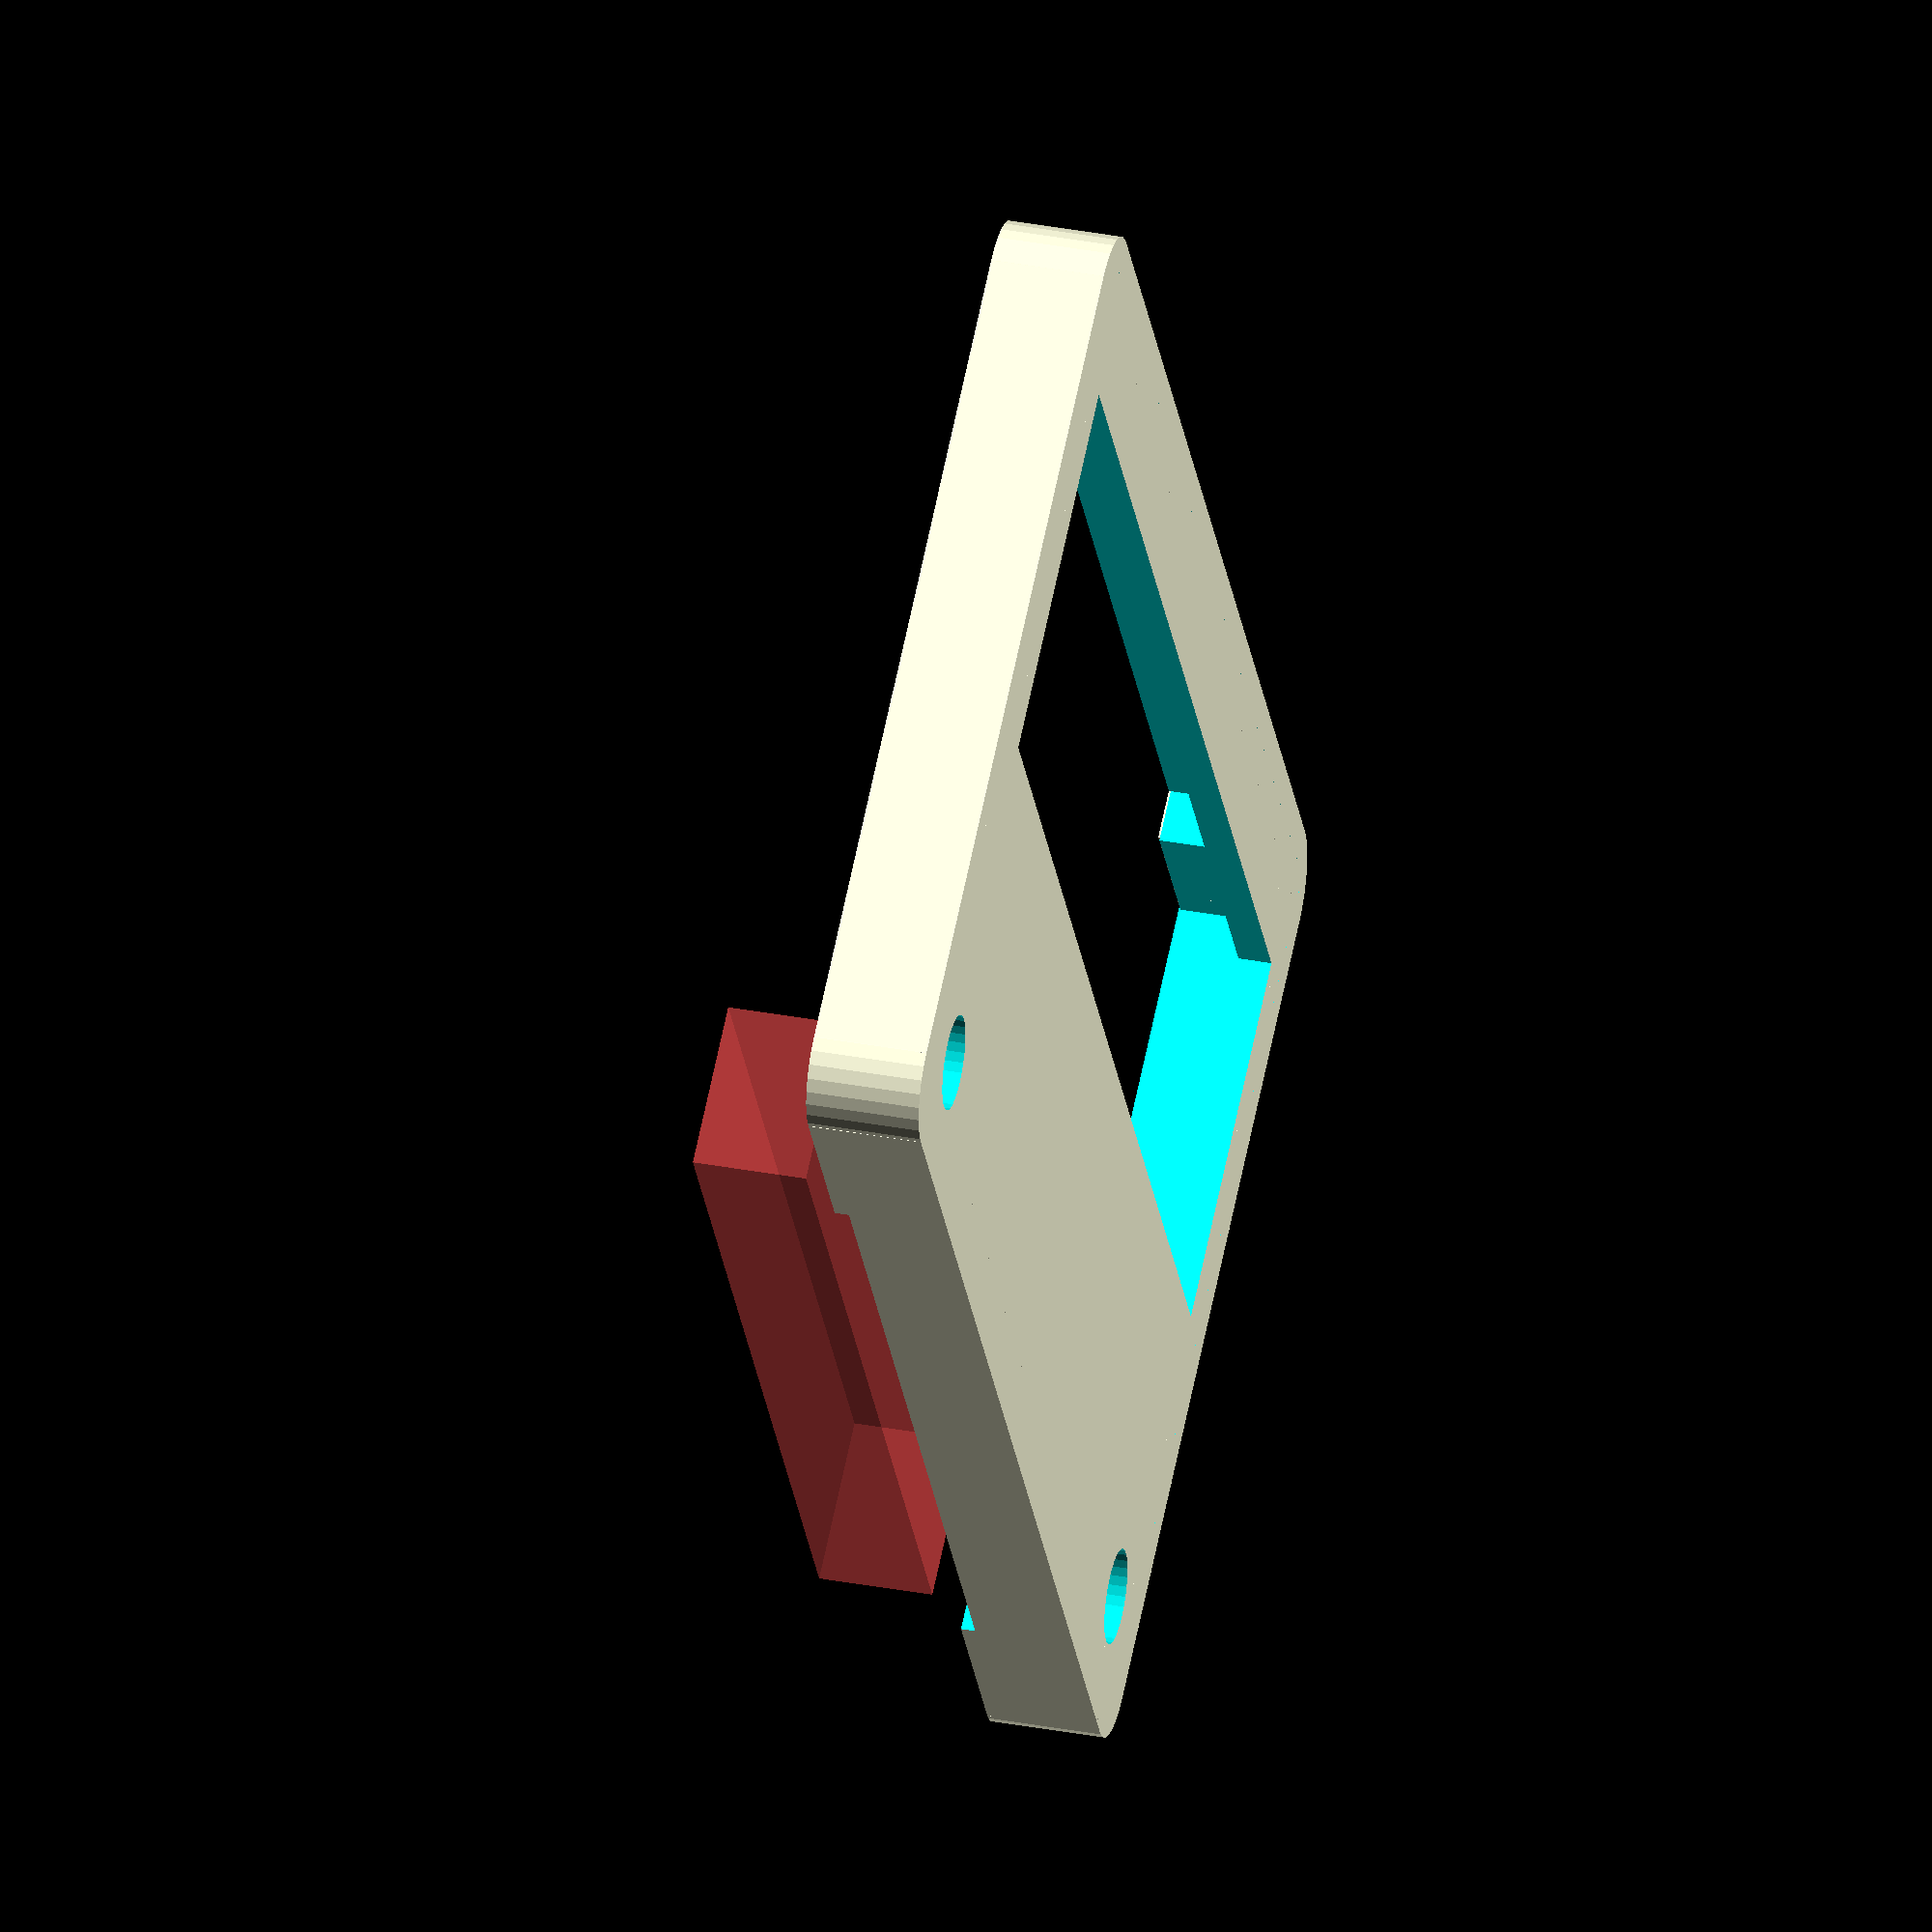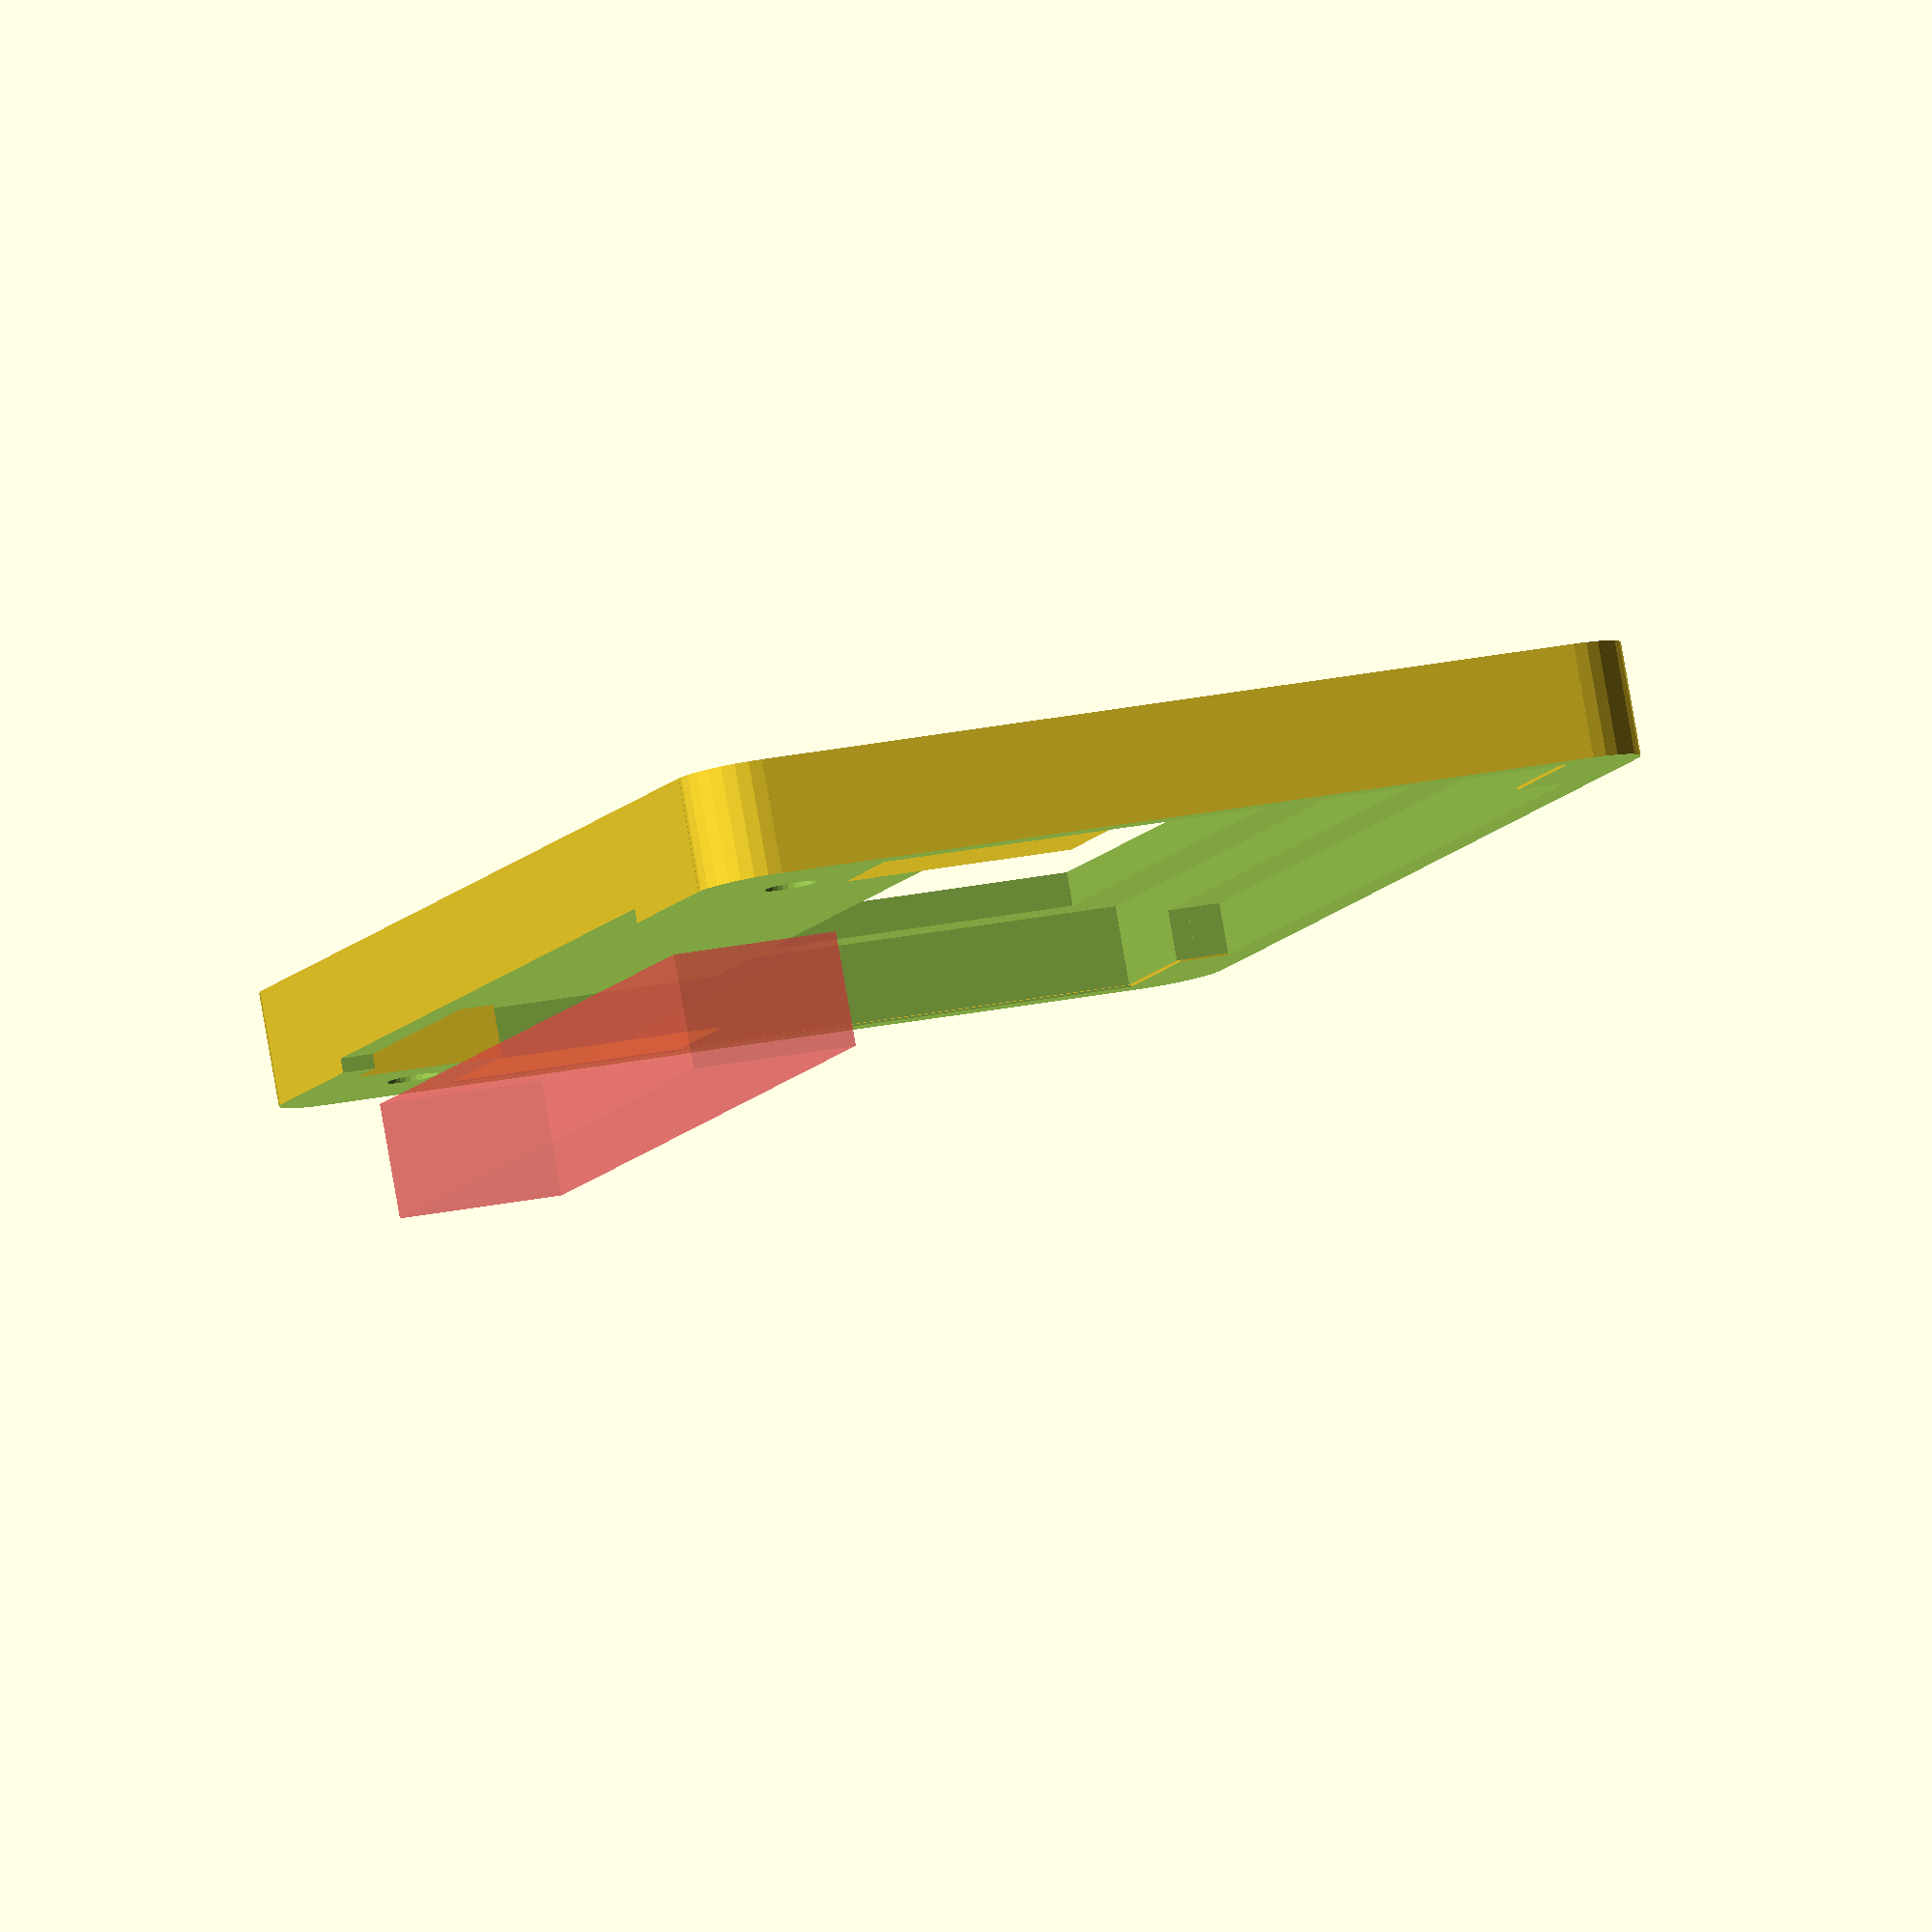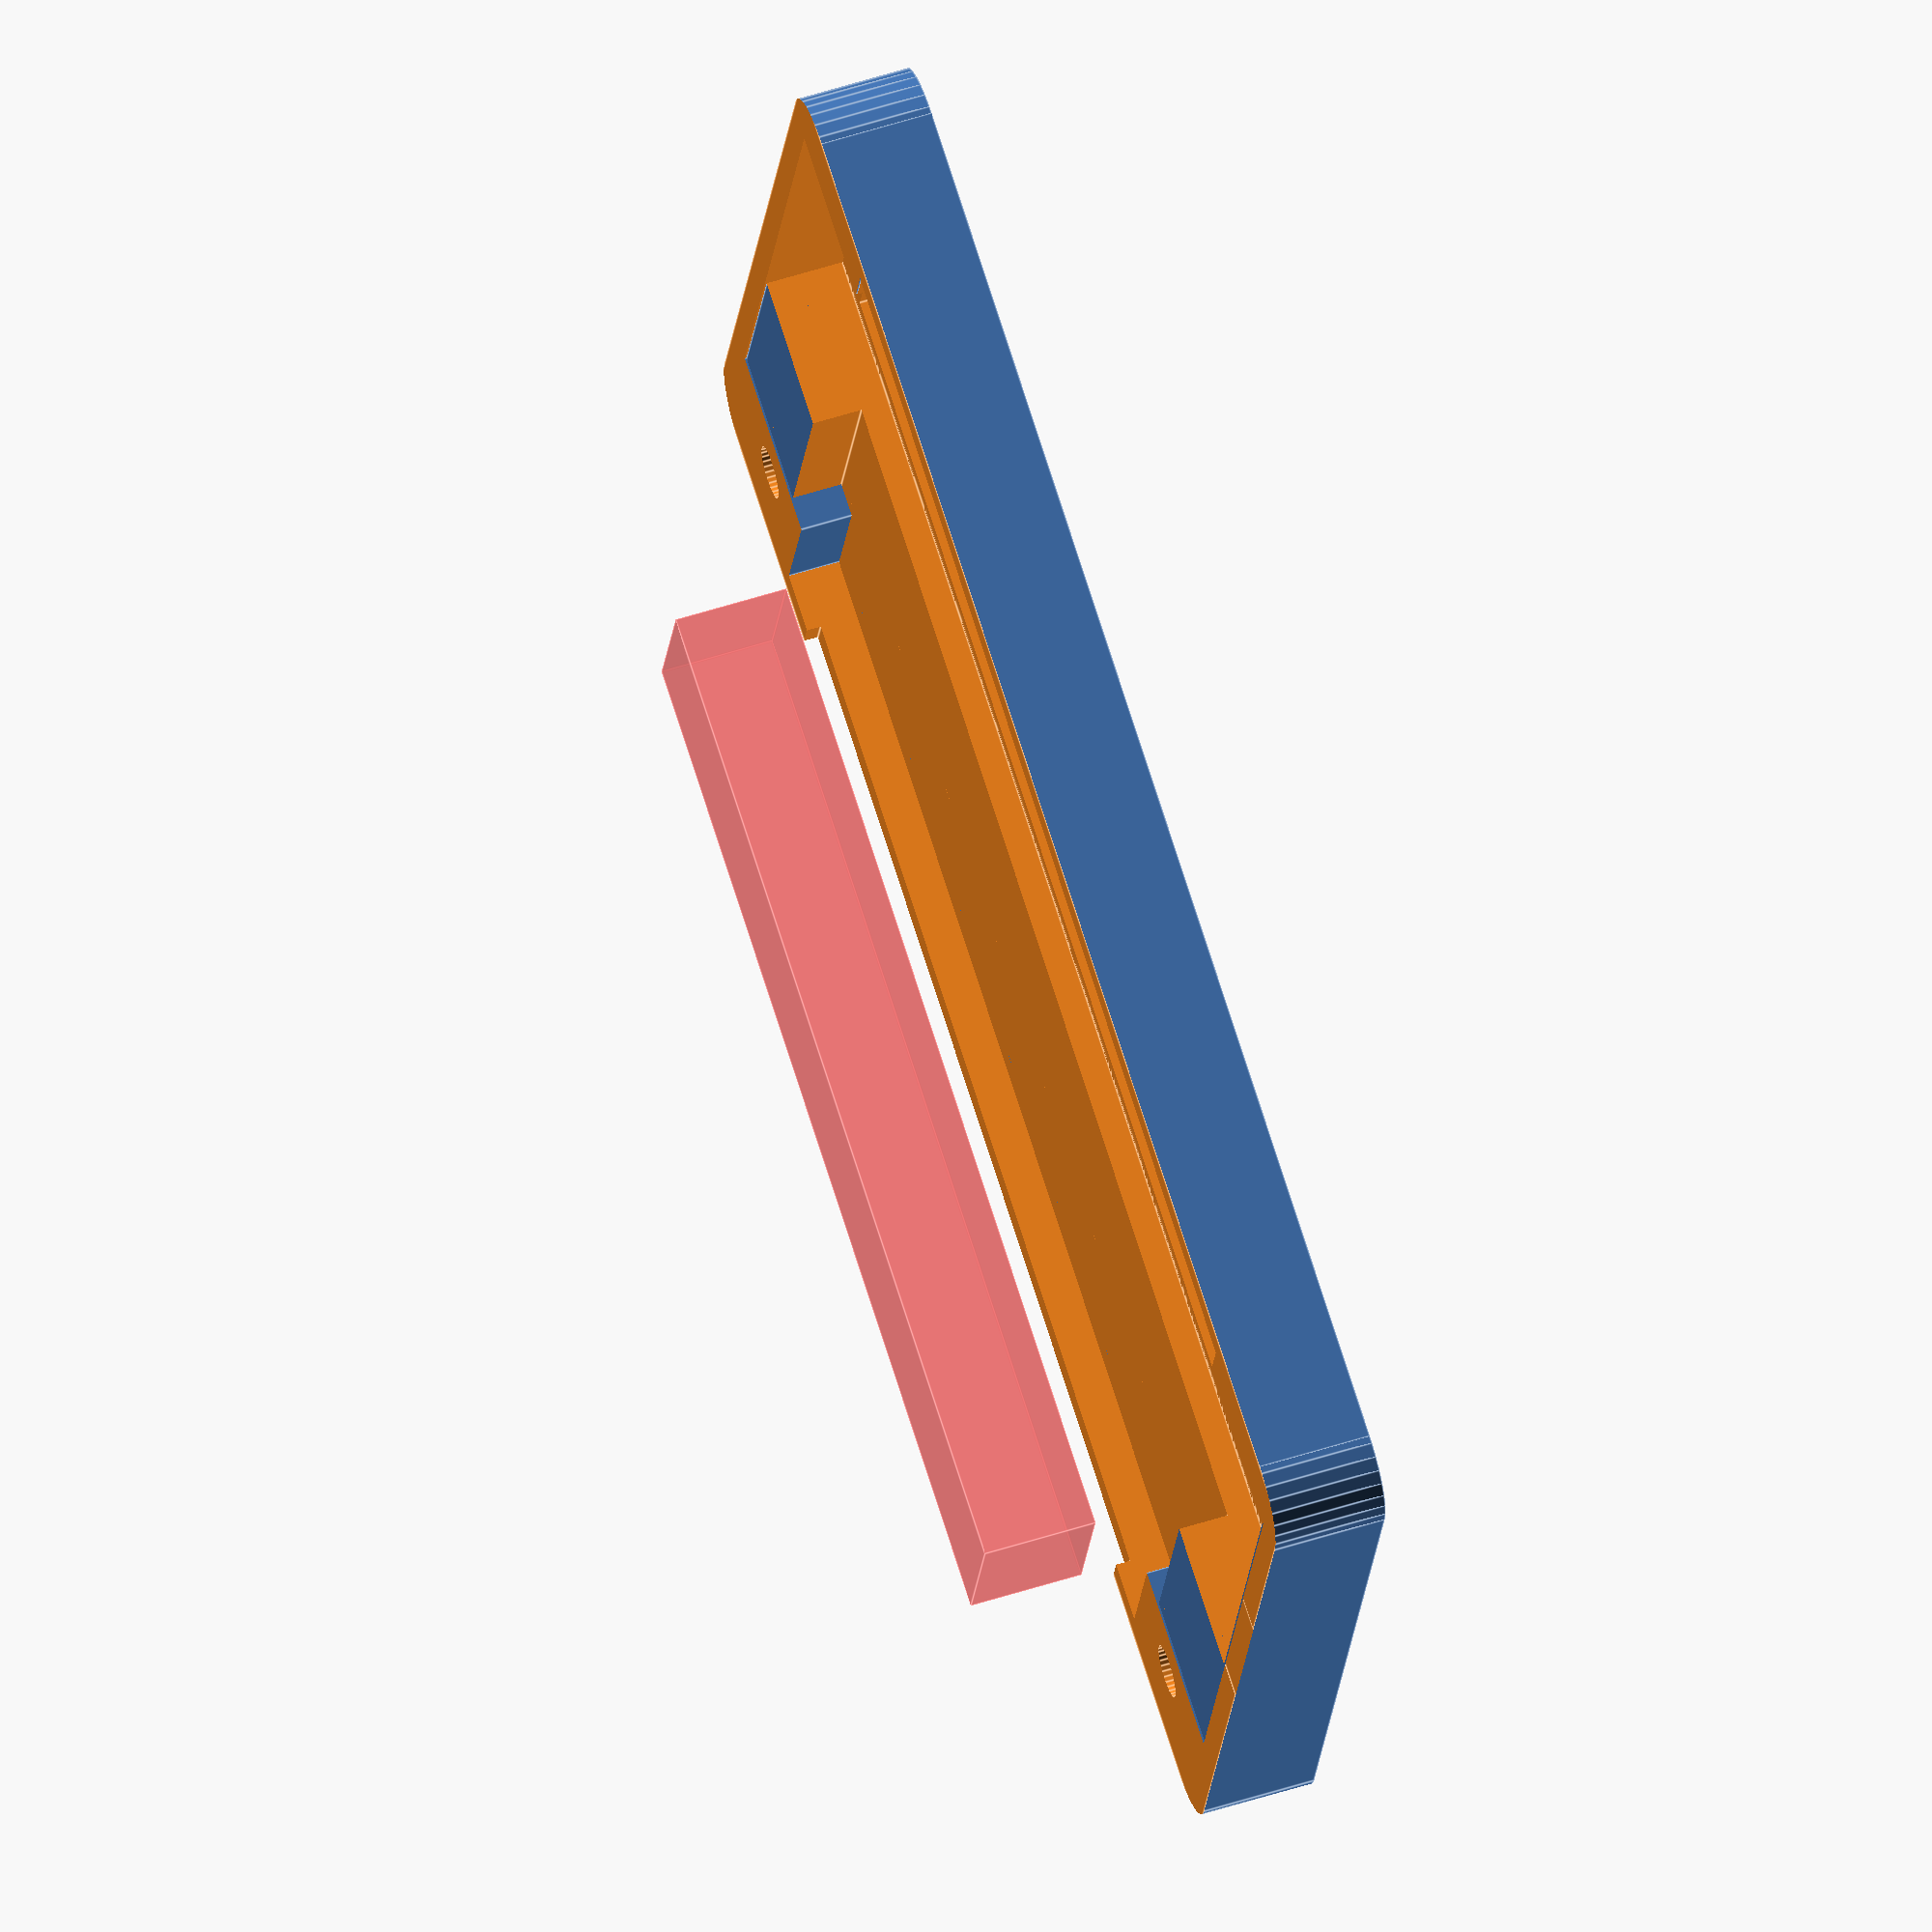
<openscad>

// case for mooltipass prototype
// v1
//
// Author: Darran Hunt


m3_diameter	= 3.2;
m3_nut_diameter = 5.5/cos(30)+0.4;
m3_nut_height   = 3.0;
m3_cap_diameter	= 5.7;
m3_cap_height	= 3.2;

radius = 10.2/2;
bevel = 12.2/2;

pcb_len = 88.6;
pcb_width = 41.2;
pcb_thickness = 2.1;
pcb_component_height = 3.0;
card_slot_height = 6.5;
card_slot_length = 60.0;

oled_width = 28.0;
oled_length = 88.0;
oled_offset = 1.5;
oled_thickness = 2.2;
oled_flex_clearance = 3.0;

usb_width = 13.0;
usb_height = 9.0; // 6.5mm above PCB

isp_len = 12.6;
isp_width = 7.5;
isp_xoff = 13.0;
isp_yoff = 5.0;

support_width = 5.0;
support_len = 5.0;

wall = 2.2;
cover = 2;
length = pcb_len + wall*2;
width = pcb_width + oled_flex_clearance + 2*wall+10;
height = card_slot_height+pcb_thickness+pcb_component_height+oled_thickness+2*cover;

oled_height =  cover+card_slot_height+pcb_thickness+pcb_component_height;

top_height = cover+card_slot_height+pcb_thickness+pcb_component_height+oled_thickness;
top_thickness = 6.7; // height-top_height;

case(top=true, bottom=false);

module case(top, bottom)
{

    rotate([top && !bottom ? 180:0,0,0])
    difference() {
	union() {
	    top();
	    bottom();

	    // screw blocks
	    translate([2, width-11, cover]) cube([11,9,height-cover*2]);
	    translate([length-11-2, width-11, cover]) cube([11,9,height-cover*2]);

	}

	// screw holes
	translate([8, width-7, -0.01]) {
	    cylinder(r=m3_nut_diameter/2, h=m3_nut_height, $fn=6);
	    translate([0, 0, 0.01+m3_nut_height+0.2])
		cylinder(r=m3_diameter/2, h=height-m3_cap_height-m3_nut_height-0.4, $fn=30);
	    translate([0, 0, 0.01+height-m3_cap_height])
		cylinder(r=m3_cap_diameter/2, h=m3_cap_height+0.01, $fn=30);
	}
	translate([length-8, width-7, -0.01]) {
	    cylinder(r=m3_nut_diameter/2, h=m3_nut_height, $fn=6);
	    translate([0, 0, 0.01+m3_nut_height+0.2])
		cylinder(r=m3_diameter/2, h=height-m3_cap_height-m3_nut_height-0.4, $fn=30);
	    translate([0, 0, 0.01+height-m3_cap_height])
		cylinder(r=m3_cap_diameter/2, h=m3_cap_height+0.01, $fn=30);
	}


	// remove bottom
	if (!bottom) {
	    translate([-0.01,-0.01,-0.01]) cube([length+0.02,width+0.02,11]);
	}

	// remove top
	if (!top) {
	    translate([-0.01,-0.01,11-0.01]) cube([length+0.02,width+0.02,11]);
	}
    }
}

// PCB
*#translate([wall,wall+oled_flex_clearance,cover+pcb_component_height])
    cube([pcb_len, pcb_width, pcb_thickness]);

// PCB centre line
*%translate([wall,wall+oled_flex_clearance+pcb_width/2-1,cover+pcb_component_height])
    cube([pcb_len, 2, pcb_thickness*2]);


*difference() {
    translate([2, 2, height-top_thickness]) 
	top();

    // oled panel cutout
    translate([wall-0.5, wall+oled_flex_clearance, cover+card_slot_height+pcb_thickness+pcb_component_height-4])
	cube([oled_length+1, oled_width, oled_thickness+4]);
}


// oled
*%translate([wall, wall+oled_flex_clearance, cover+card_slot_height+pcb_thickness+pcb_component_height])
    cube([oled_length, oled_width, oled_thickness]);

module top() 
{
    difference() {
	translate([2, 2, height-top_thickness]) 
	    difference() {
		cube([length-4, width-4, top_thickness]);
		//rounded_box(length-4, width-4, height-top_height, 2);
		// oled cutout
		translate([3, oled_flex_clearance+4, -0.02])
		    cube([oled_length-6, oled_width-5, top_thickness+0.04]);
		// support cutouts
		translate([10, -1, -4]) 
		    cube([length - 4 - 2*10, 9, 7]);
		translate([9, width-28, -4]) 
		    cube([length - 4 - 2*9, 25, 7]);

		// oled screen
		*#translate([0,oled_flex_clearance, height - oled_height - top_thickness])
		    cube([oled_length, oled_width, oled_thickness]);

	    }
	translate([wall-0.5, wall+oled_flex_clearance, cover+card_slot_height+pcb_thickness+pcb_component_height-4])
	    cube([oled_length+1, oled_width, oled_thickness+4]);
    }

    // connector inserts
}

module bottom() {
    difference() {
	rounded_box(length, width, height, 4);
	translate([2,2,2])
	cube([length-4, width-4, height]);
	//rounded_box(length-4, width-4, height, 2);

	translate([0,oled_flex_clearance,0]) {
	    translate([length, wall+pcb_width/2, cover])
		usb();

	    // ISP access
	    translate([length-wall-isp_xoff, wall+isp_yoff,-1])
		cube([isp_len, isp_width+1, 4]);

	    // pcb cavity
	    translate([wall,wall,cover])
		cube([pcb_len, pcb_width, height-cover*2]);
	}

	//card_slot_height = 6.5;
	//card_slot_length = 63.0;
	// card slot
	translate([length/2,width-wall+1,cover+pcb_component_height+pcb_thickness+card_slot_height/2])
	    cube([card_slot_length, 4, 3], center=true);
    }

    // card support
    #translate([length/2-card_slot_length/2, 0.2+wall+oled_flex_clearance+pcb_width, cover])
        cube([card_slot_length, 0.1+width-pcb_width-oled_flex_clearance-wall*2, pcb_component_height+pcb_thickness+card_slot_height/2-1.5]);

    // pcb supports
    translate([0,oled_flex_clearance,0]) 
	for (i = [[0,0,0], [0,1,0], [1,1,0], [1,0,0]]) {
	    translate([2,2,cover] + [i[0]*(pcb_len-support_len+(wall-2)*2), i[1]*(pcb_width-support_width+(wall-2)*2), 0])
		cube([support_len, support_width, pcb_component_height]);
	}
    translate([2,2,cover])
        cube([10,oled_flex_clearance,pcb_component_height+pcb_thickness+4]);
    translate([length-2-10,2,cover])
        cube([10,oled_flex_clearance,pcb_component_height+pcb_thickness+4]);
    
}

module usb() 
{
    translate([-5,-usb_width/2,0])
	cube([6, usb_width, usb_height]);
}


module rounded_box(width, length, height, radius)
{
    union() {
        translate([radius,0,0])
	    cube([width-radius*2,length,height]);
        translate([0,radius,0])
	    cube([width,length-radius*2,height]);

	// rounded corners
	for (i = [[radius, radius, 0],
		  [width-radius, radius, 0],
		  [width-radius, length-radius, 0],
		  [radius, length-radius, 0]]) {
            translate(i) cylinder(h=height, r=radius, $fn=30);
	 }
    }
}

</openscad>
<views>
elev=324.5 azim=301.0 roll=103.9 proj=o view=solid
elev=95.8 azim=287.0 roll=189.9 proj=o view=solid
elev=122.2 azim=195.2 roll=108.3 proj=o view=edges
</views>
